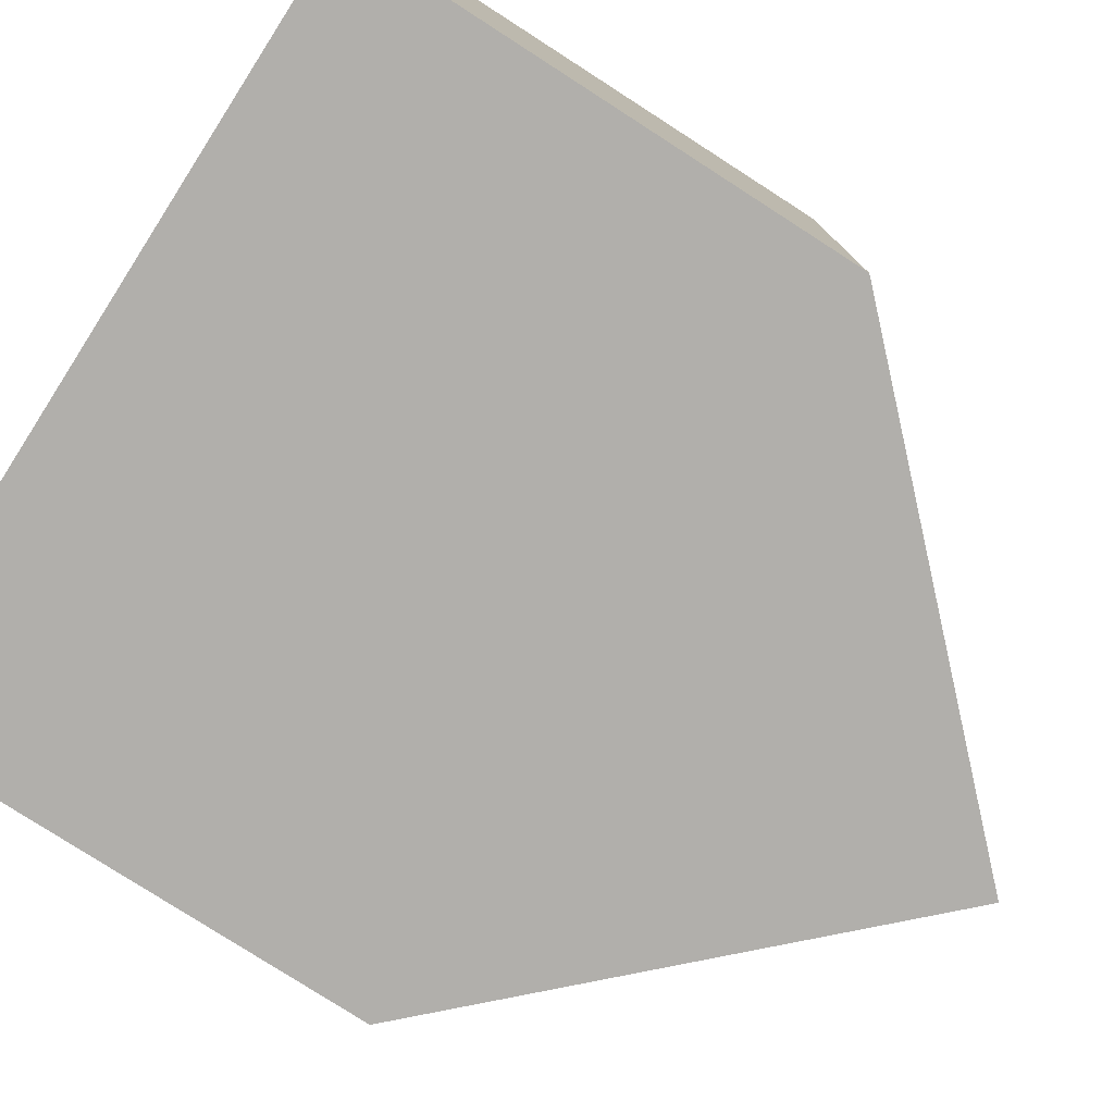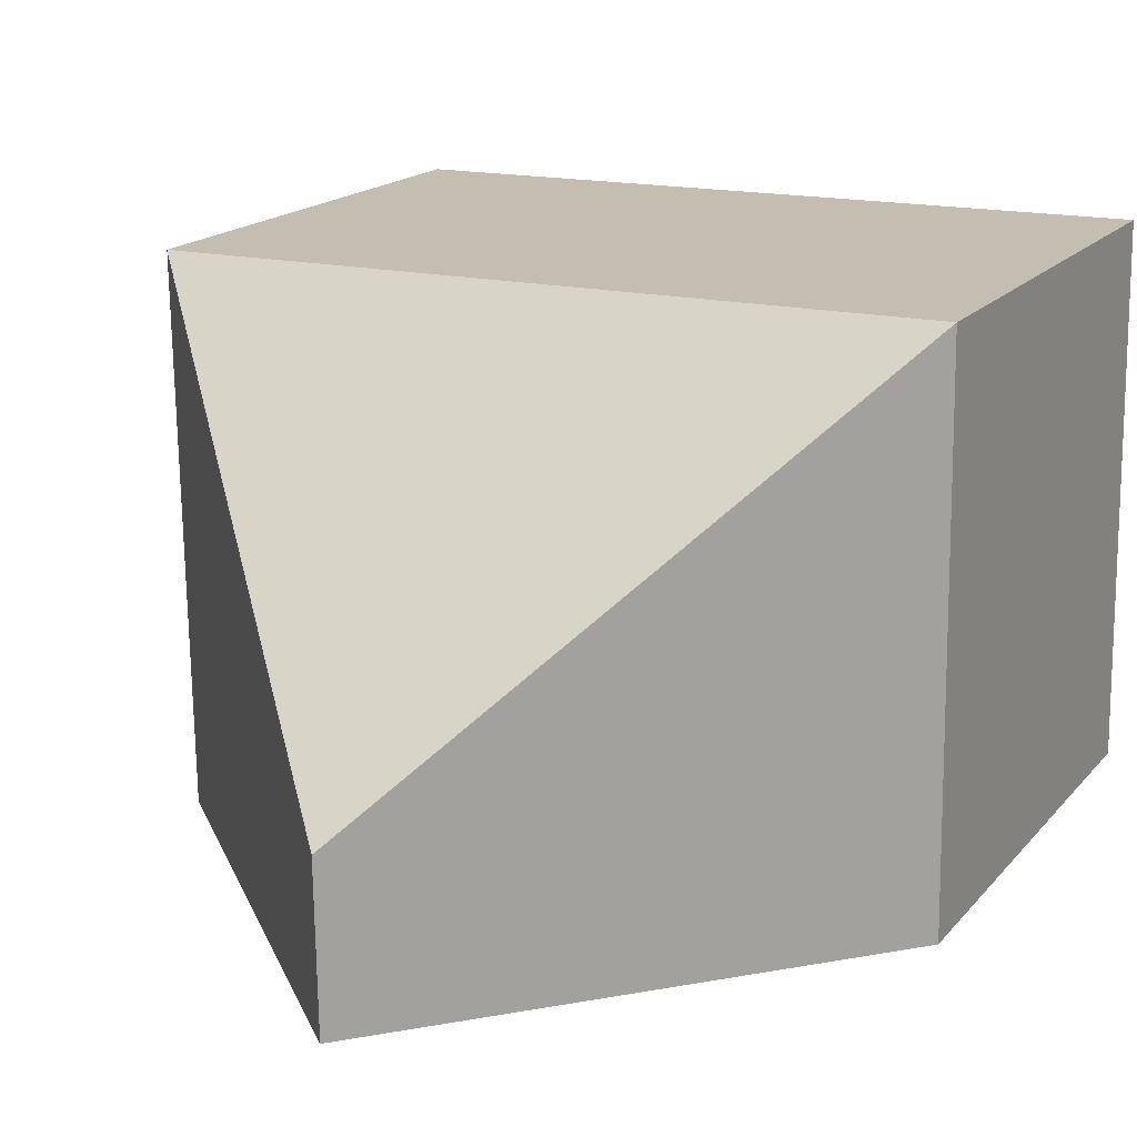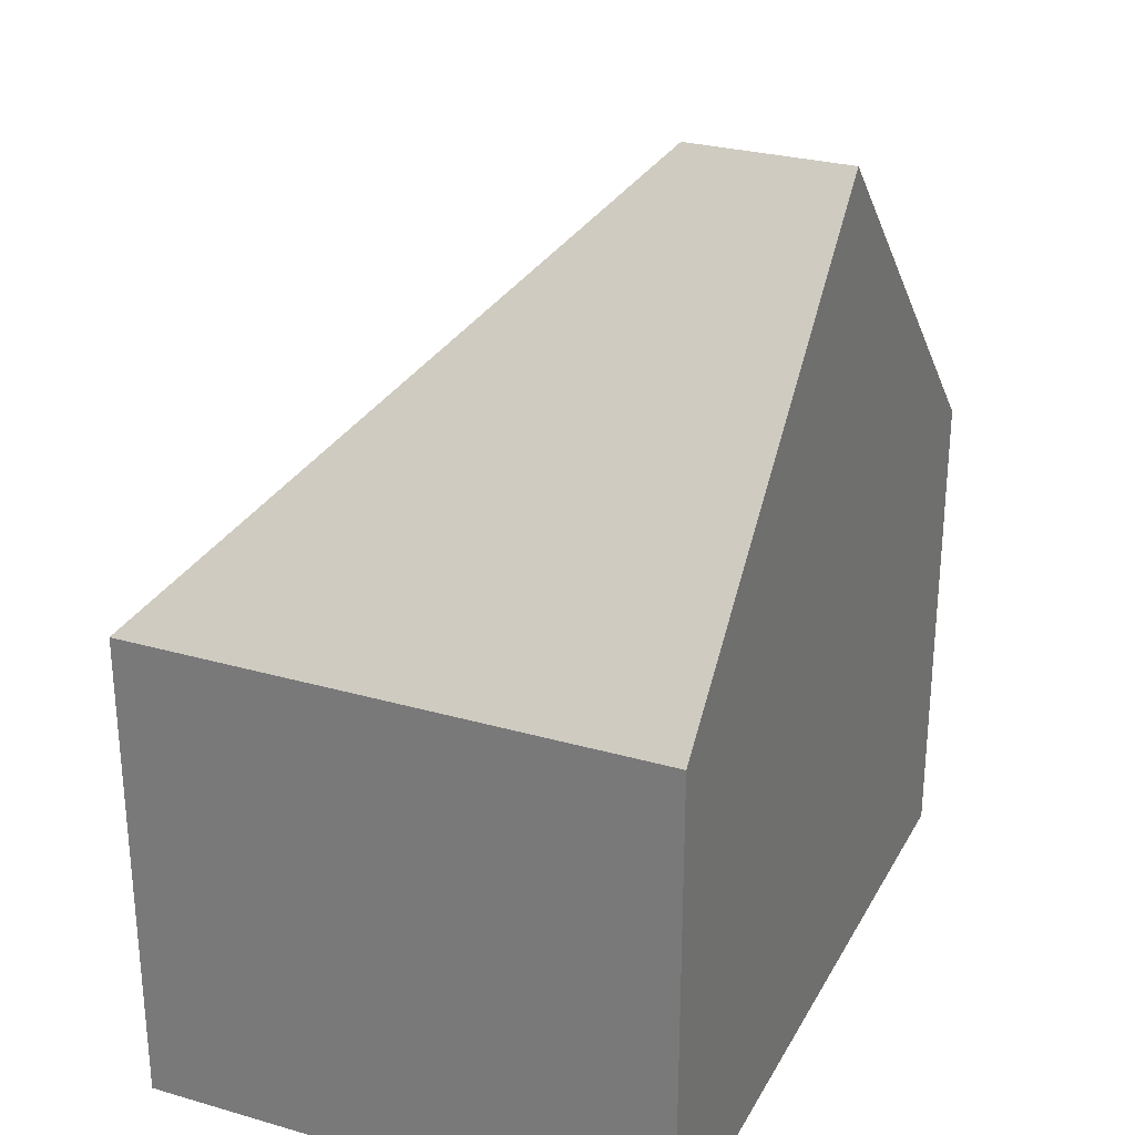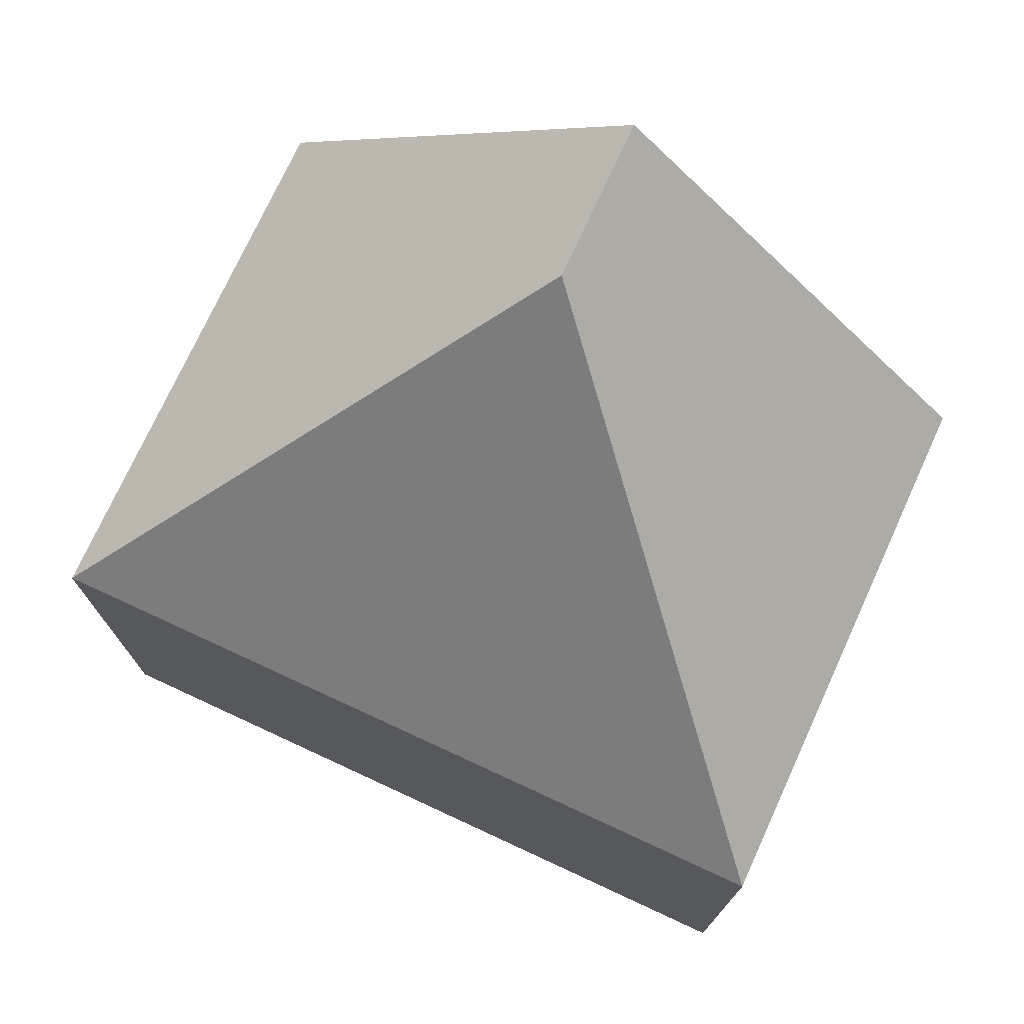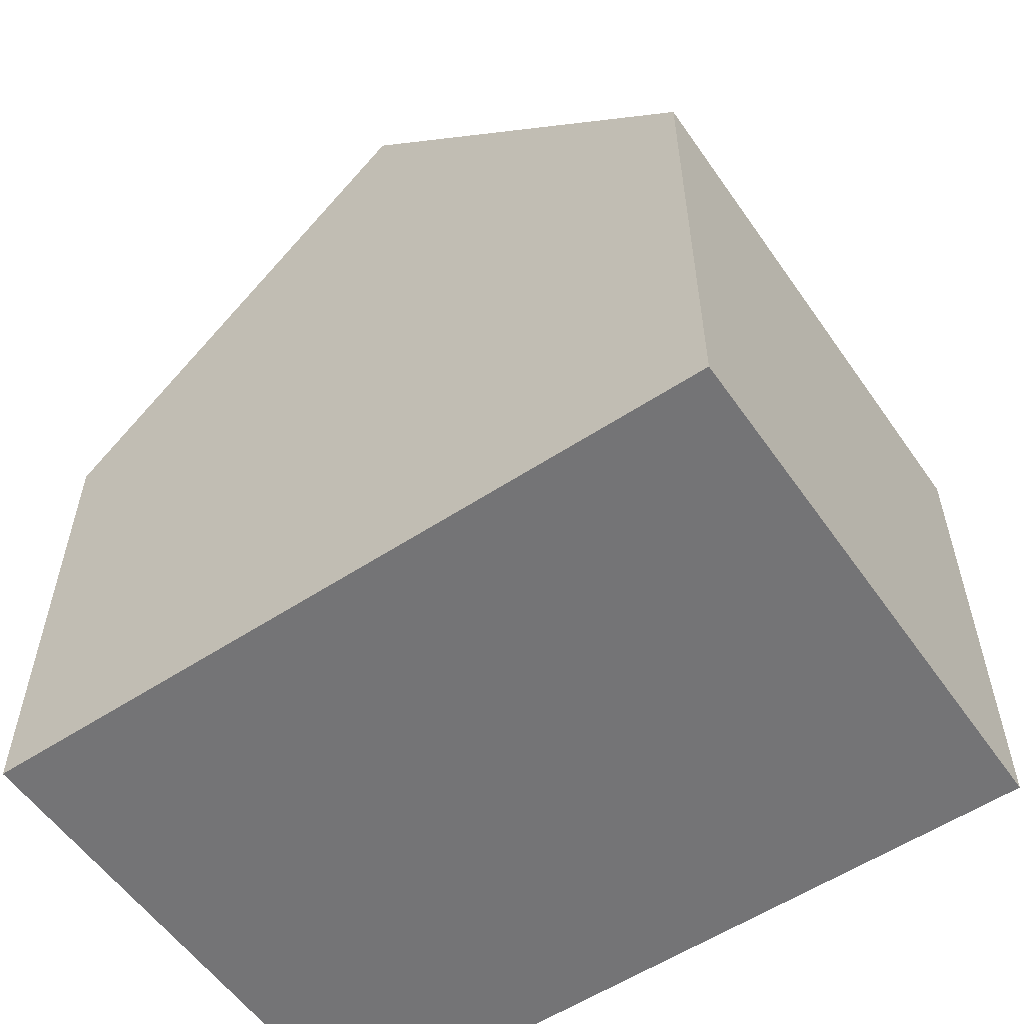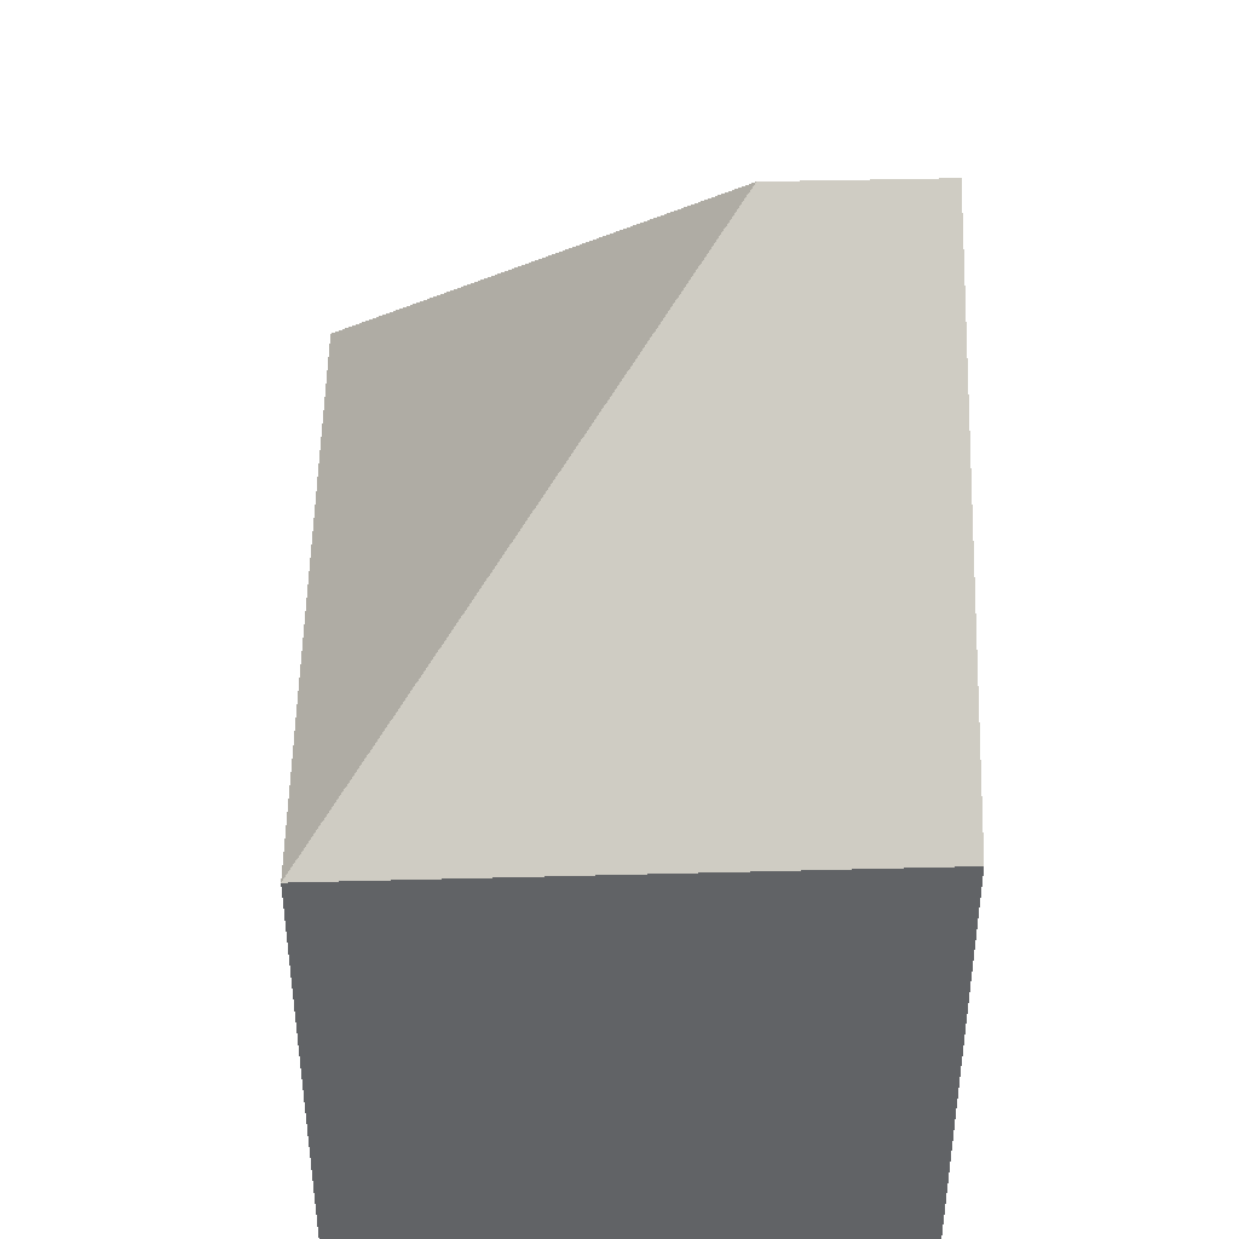
<metadata>
{"format":"obj","ext":"obj","renderer":"f3d","projection":"perspective","resolution":1024,"background":"white","views":[{"elev":-79.1,"azim":57.3,"up":"+Z"},{"elev":17.6,"azim":-153.0,"up":"+Z"},{"elev":27.9,"azim":114.5,"up":"+Y"},{"elev":74.5,"azim":25.5,"up":"+Y"},{"elev":-56.3,"azim":-144.7,"up":"+Y"},{"elev":39.4,"azim":89.0,"up":"+Y"}]}
</metadata>
<code>
v  11.01 7.272 -0.153
v  5.541 12.89 2.28
v  11.14 7.272 7.727
v  5.503 12.89 -0.076
v  0.112 7.265 7.853
v  0.583 7.874 -0.008
v  0.004 7.279 0.274
v  0 7.279 4.457e-16
v  0 0 0
v  0.112 -4.809e-16 7.853
v  0.004 -1.678e-17 0.274
v  11.14 -4.731e-16 7.727
v  11.01 9.369e-18 -0.153
v  5.503 4.654e-18 -0.076
v  0.583 4.899e-19 -0.008
g defaultobject
f 1 2 3
f 2 1 4
f 2 5 3
f 6 2 4
f 2 6 5
f 5 6 7
f 7 6 8
f 9 7 8
f 7 9 5
f 5 9 10
f 10 9 11
f 5 12 3
f 12 5 10
f 12 1 3
f 1 12 13
f 13 4 1
f 4 13 6
f 6 13 14
f 6 14 8
f 8 14 15
f 8 15 9
f 11 12 10
f 12 11 9
f 12 9 15
f 12 15 14
f 12 14 13

</code>
